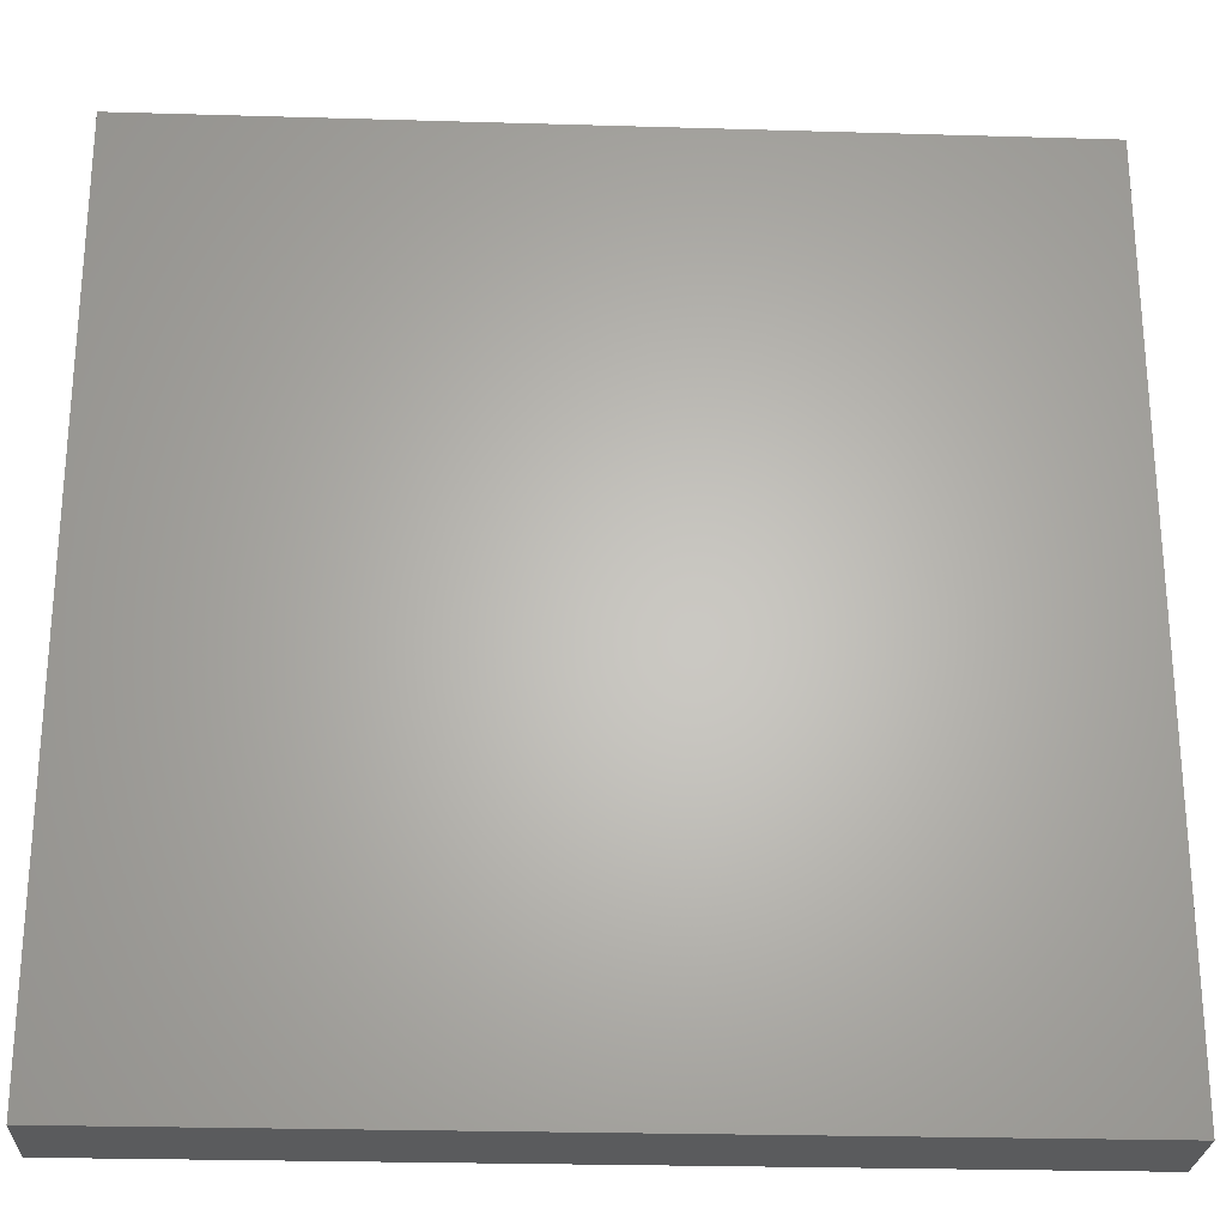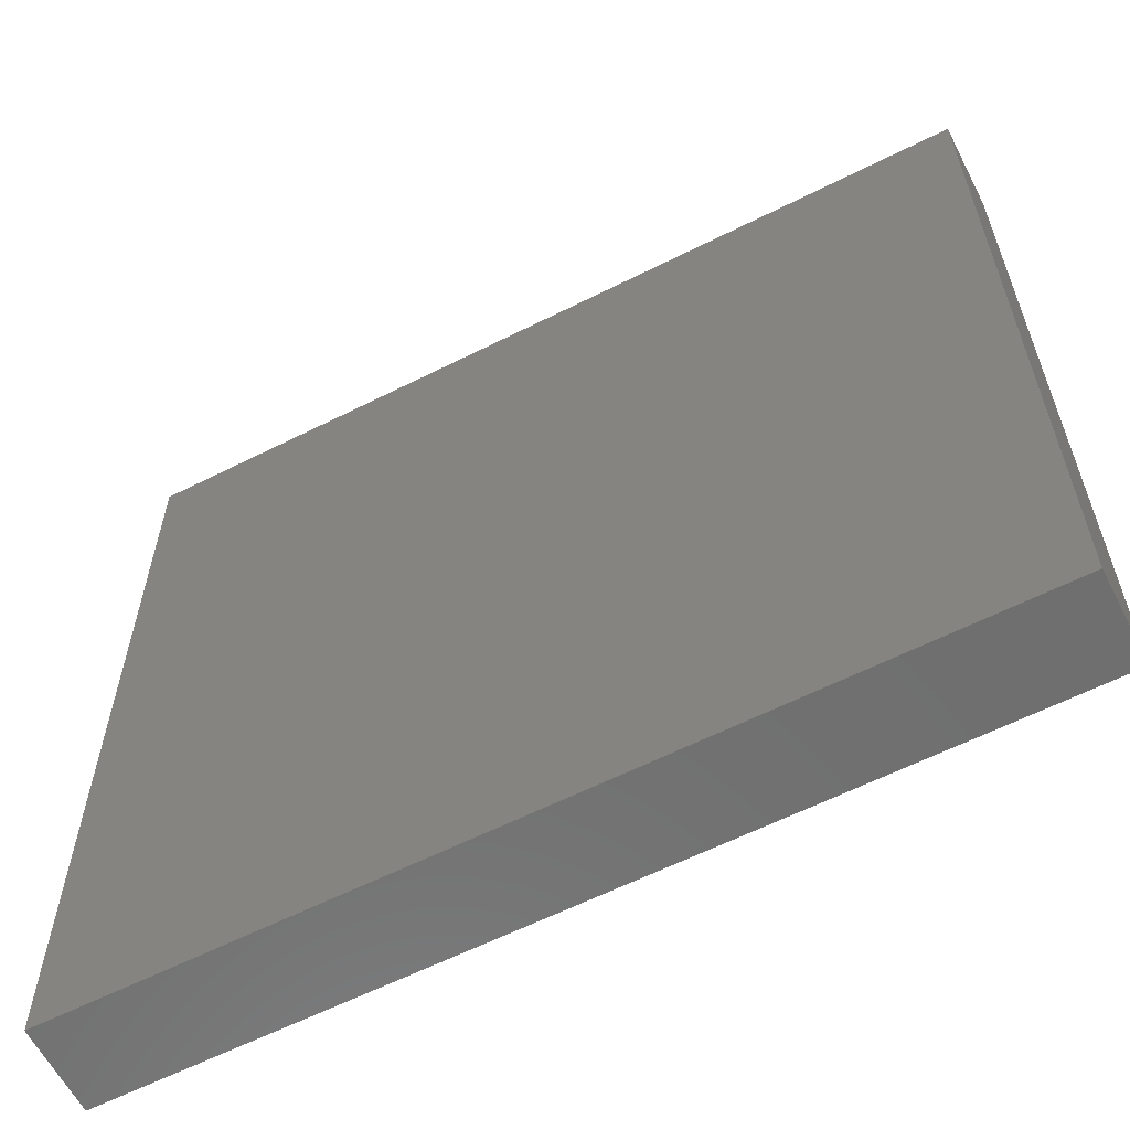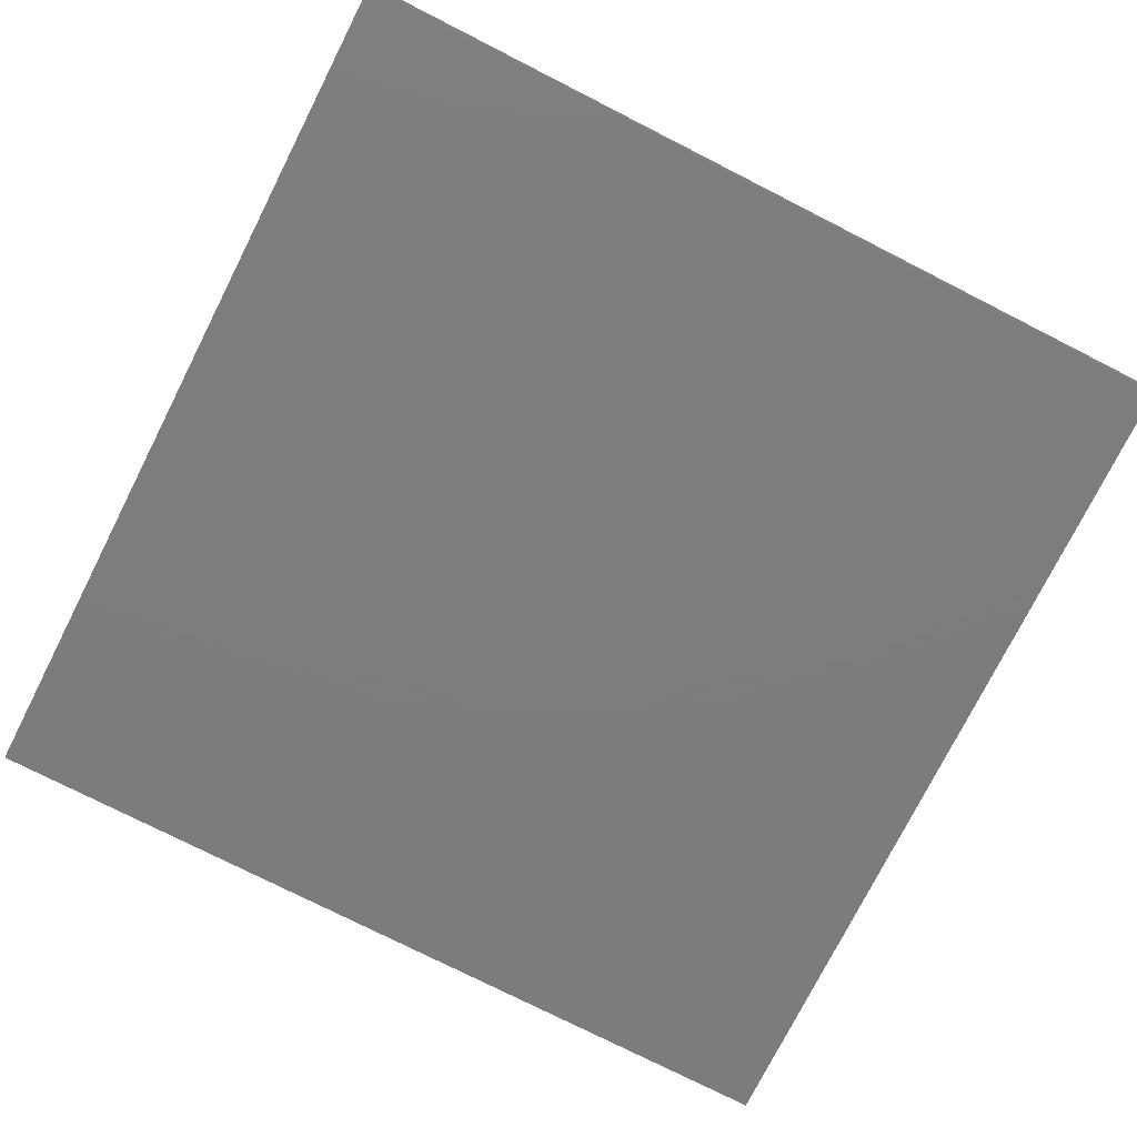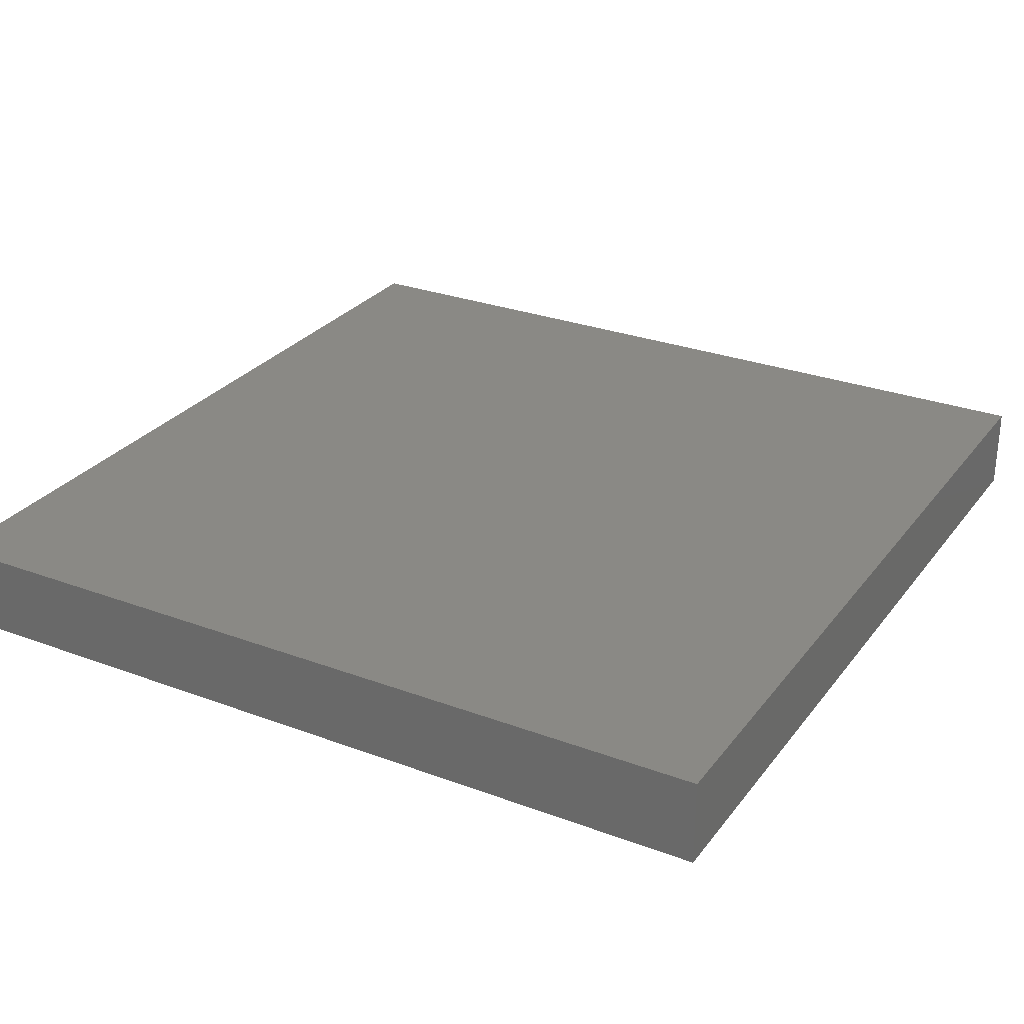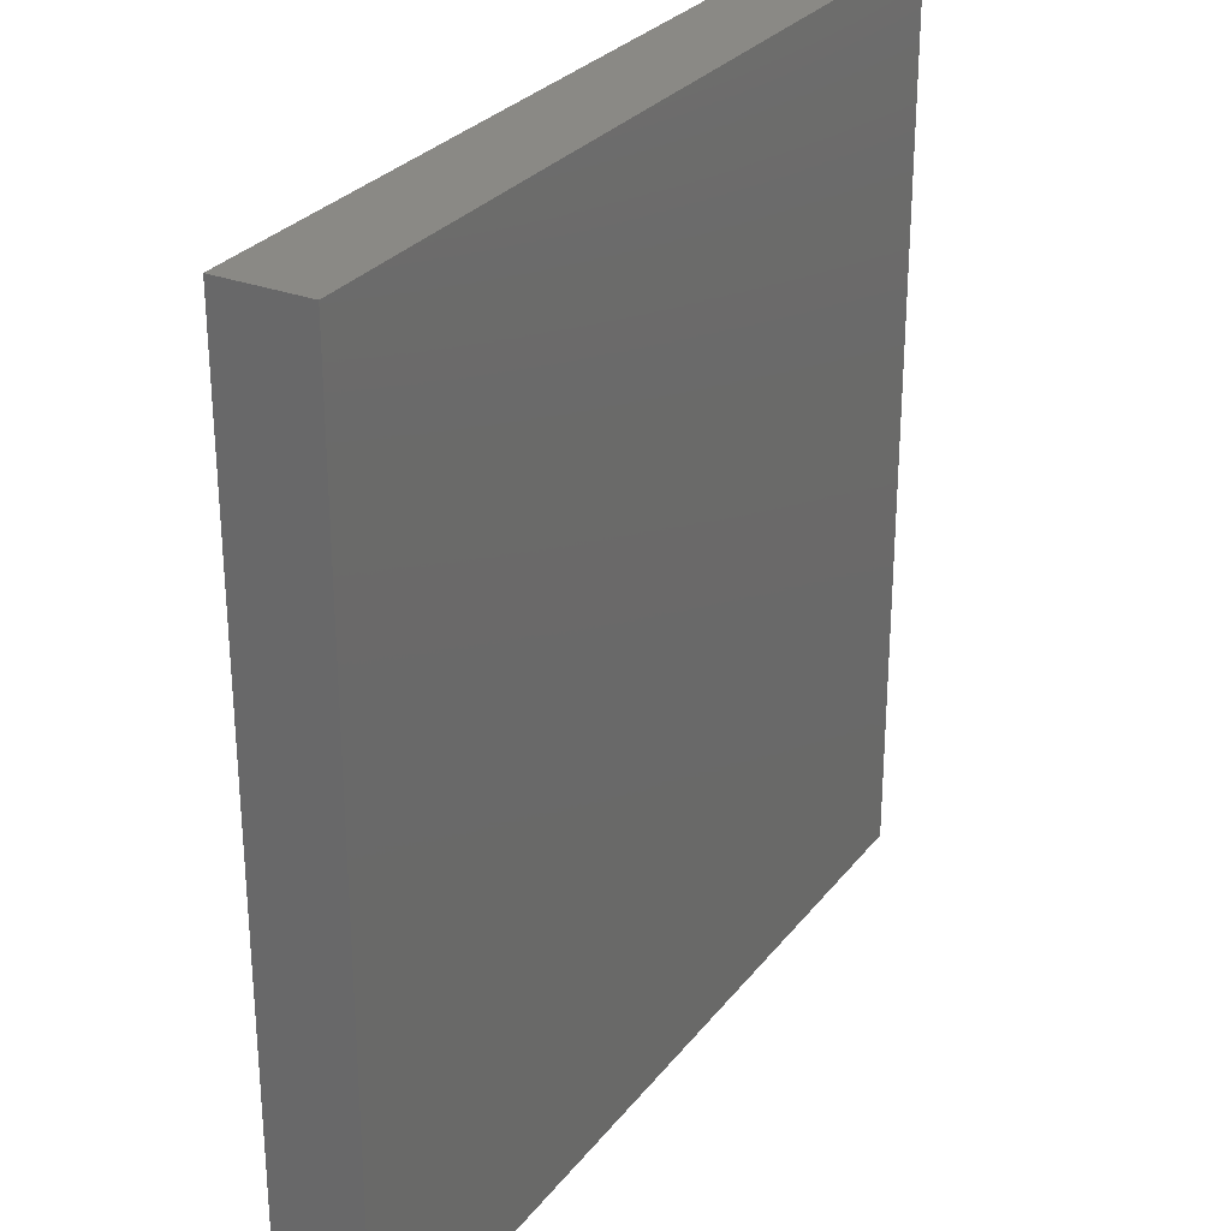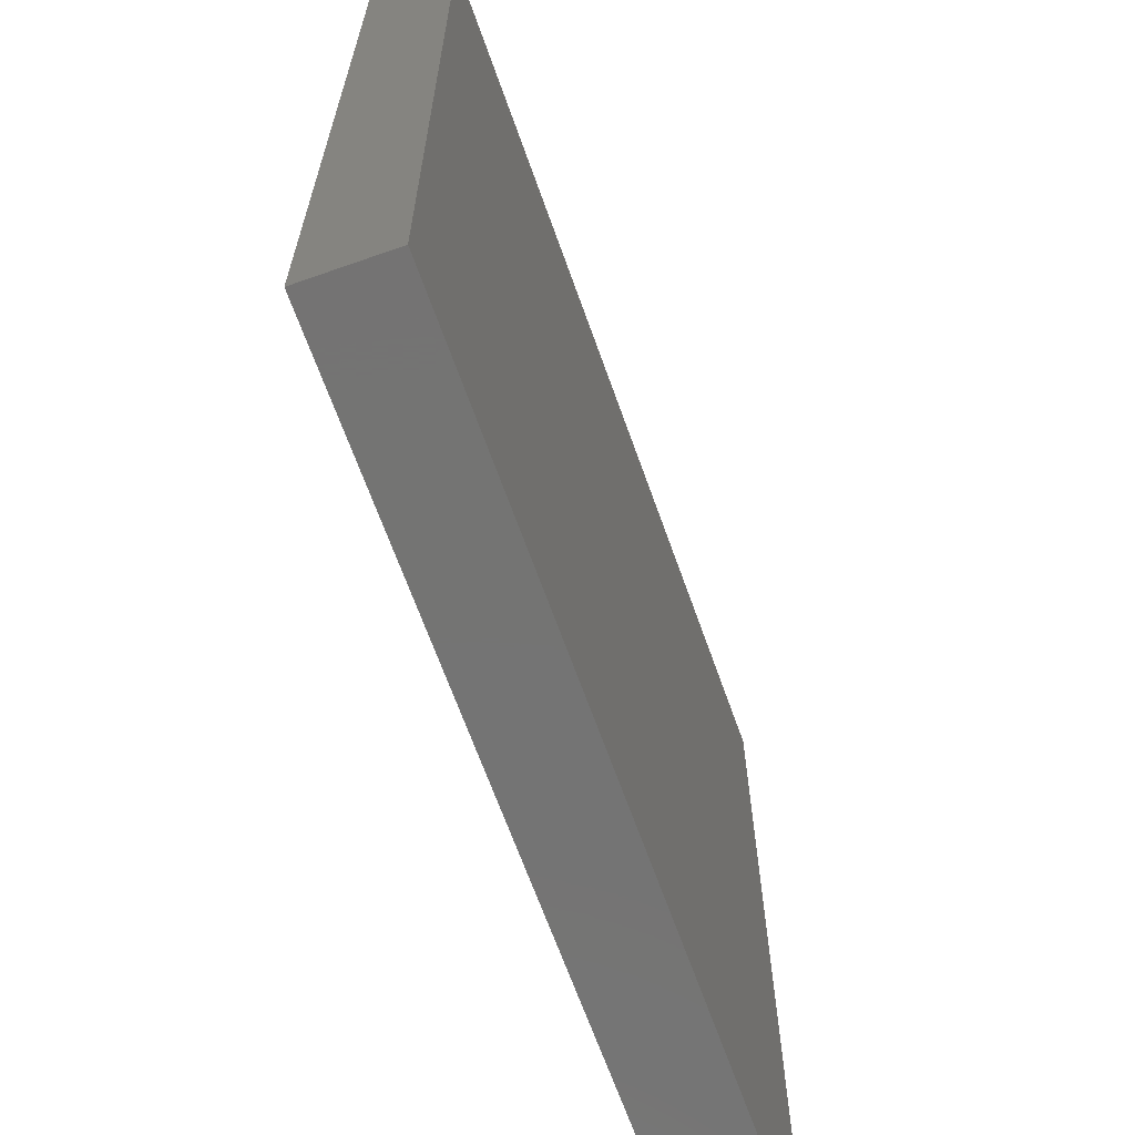
<metadata>
{"format":"stl","ext":"stl","renderer":"f3d","projection":"perspective","resolution":1024,"background":"white","views":[{"elev":-25.5,"azim":177.3,"up":"+Z"},{"elev":-61.1,"azim":27.2,"up":"+Z"},{"elev":-76.4,"azim":63.1,"up":"+Y"},{"elev":28.2,"azim":-150.5,"up":"+Y"},{"elev":28.6,"azim":120.0,"up":"+Z"},{"elev":-66.0,"azim":-70.5,"up":"+Z"}]}
</metadata>
<code>
# stl→obj: 8 verts, 12 faces
v 4.662 8.706 10.97
v 5.162 8.706 10.97
v 4.662 8.656 10.97
v 5.162 8.656 10.97
v 4.662 8.656 11.47
v 5.162 8.706 11.47
v 5.162 8.656 11.47
v 4.662 8.706 11.47
f 1 2 3
f 2 4 3
f 5 1 3
f 4 5 3
f 2 6 4
f 6 7 4
f 7 5 4
f 8 1 5
f 7 8 5
f 6 8 7
f 8 6 1
f 6 2 1

</code>
